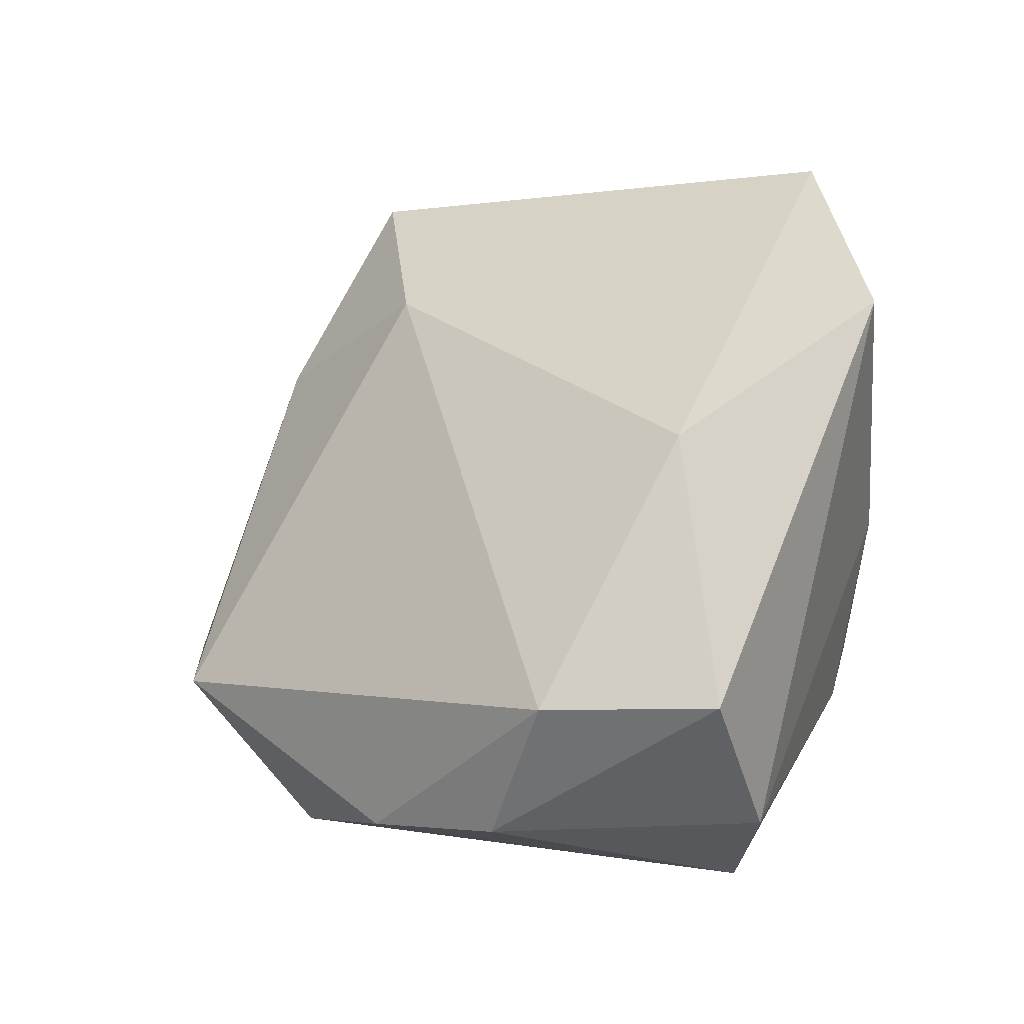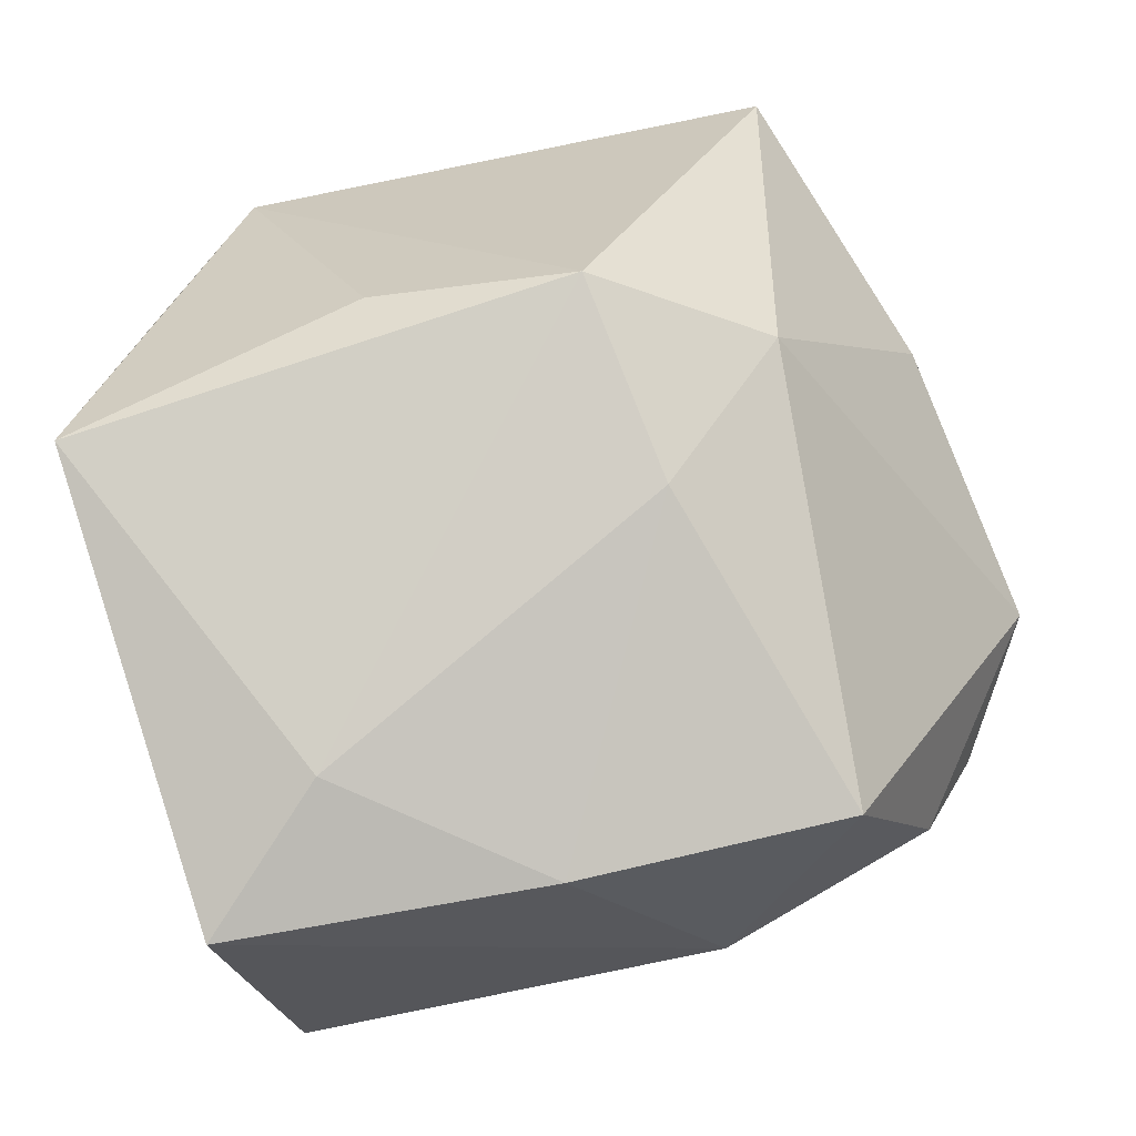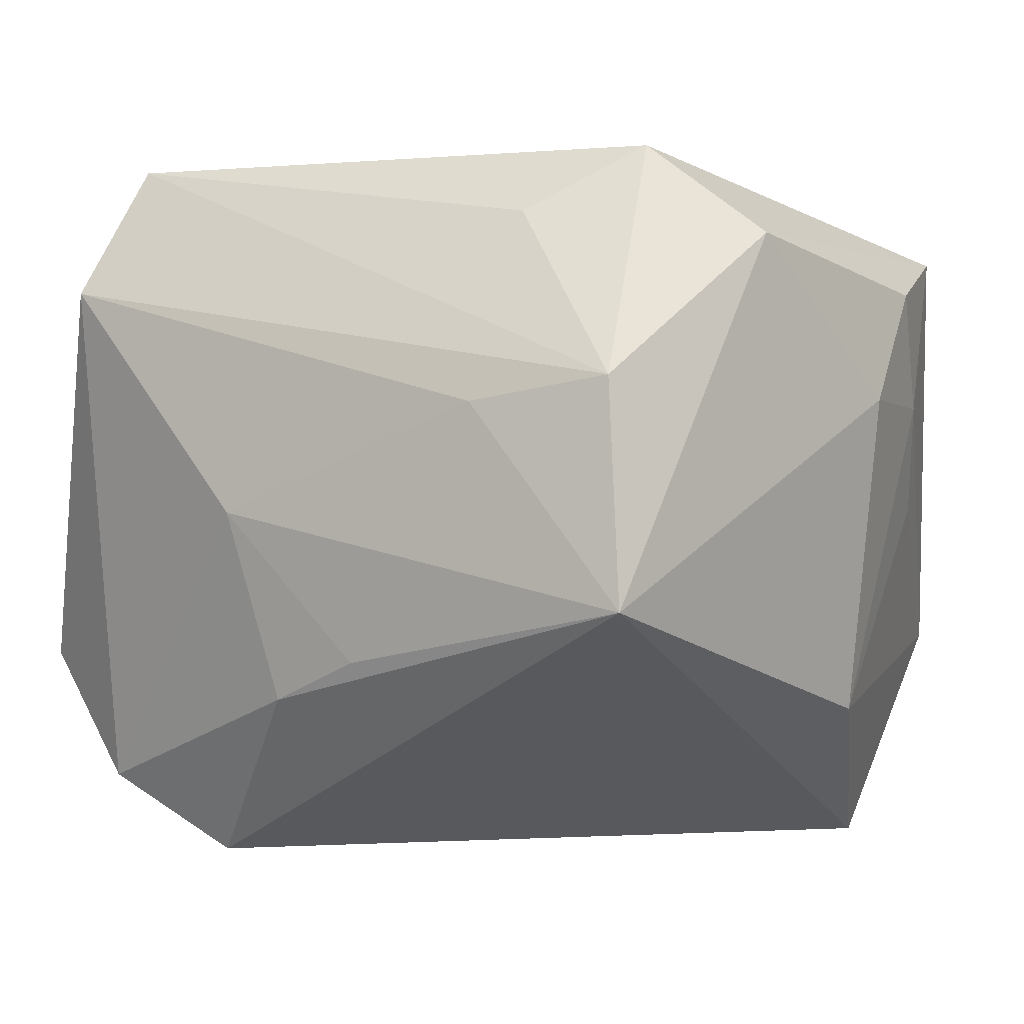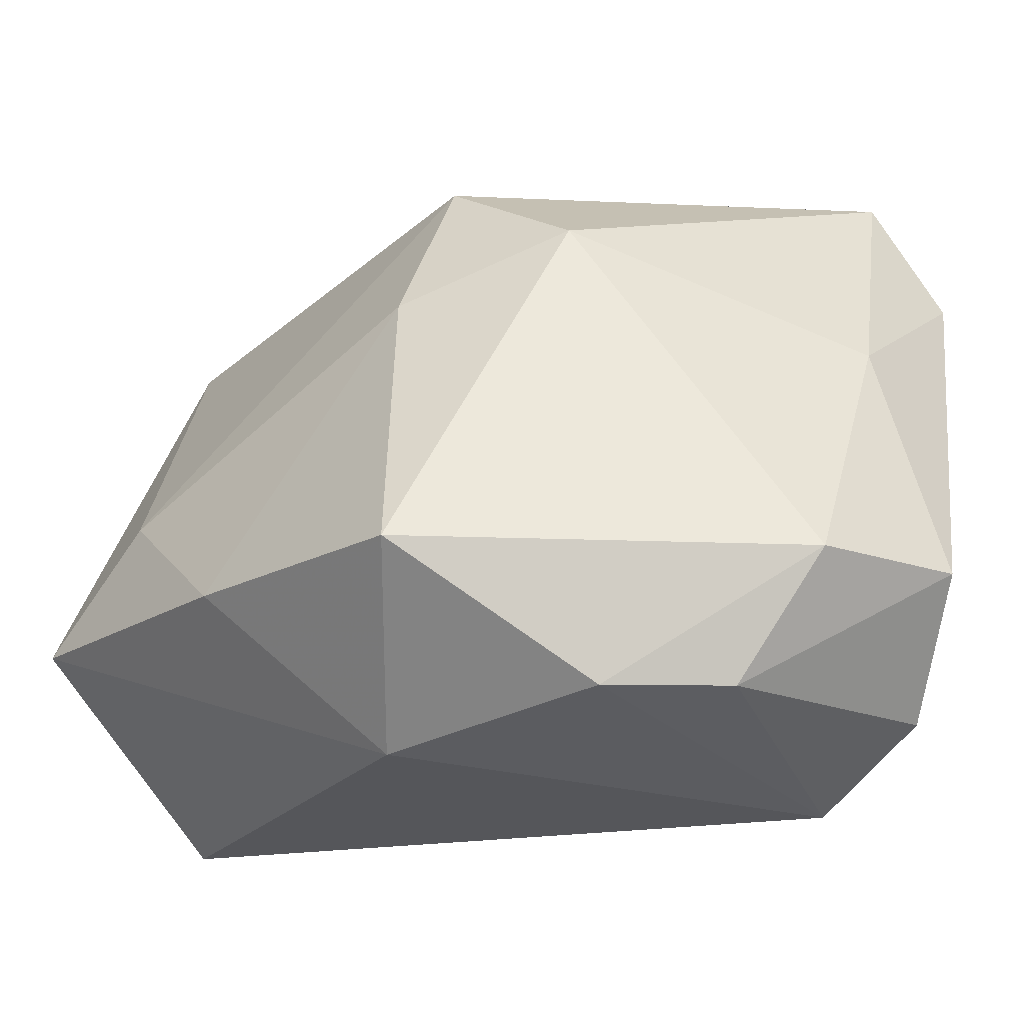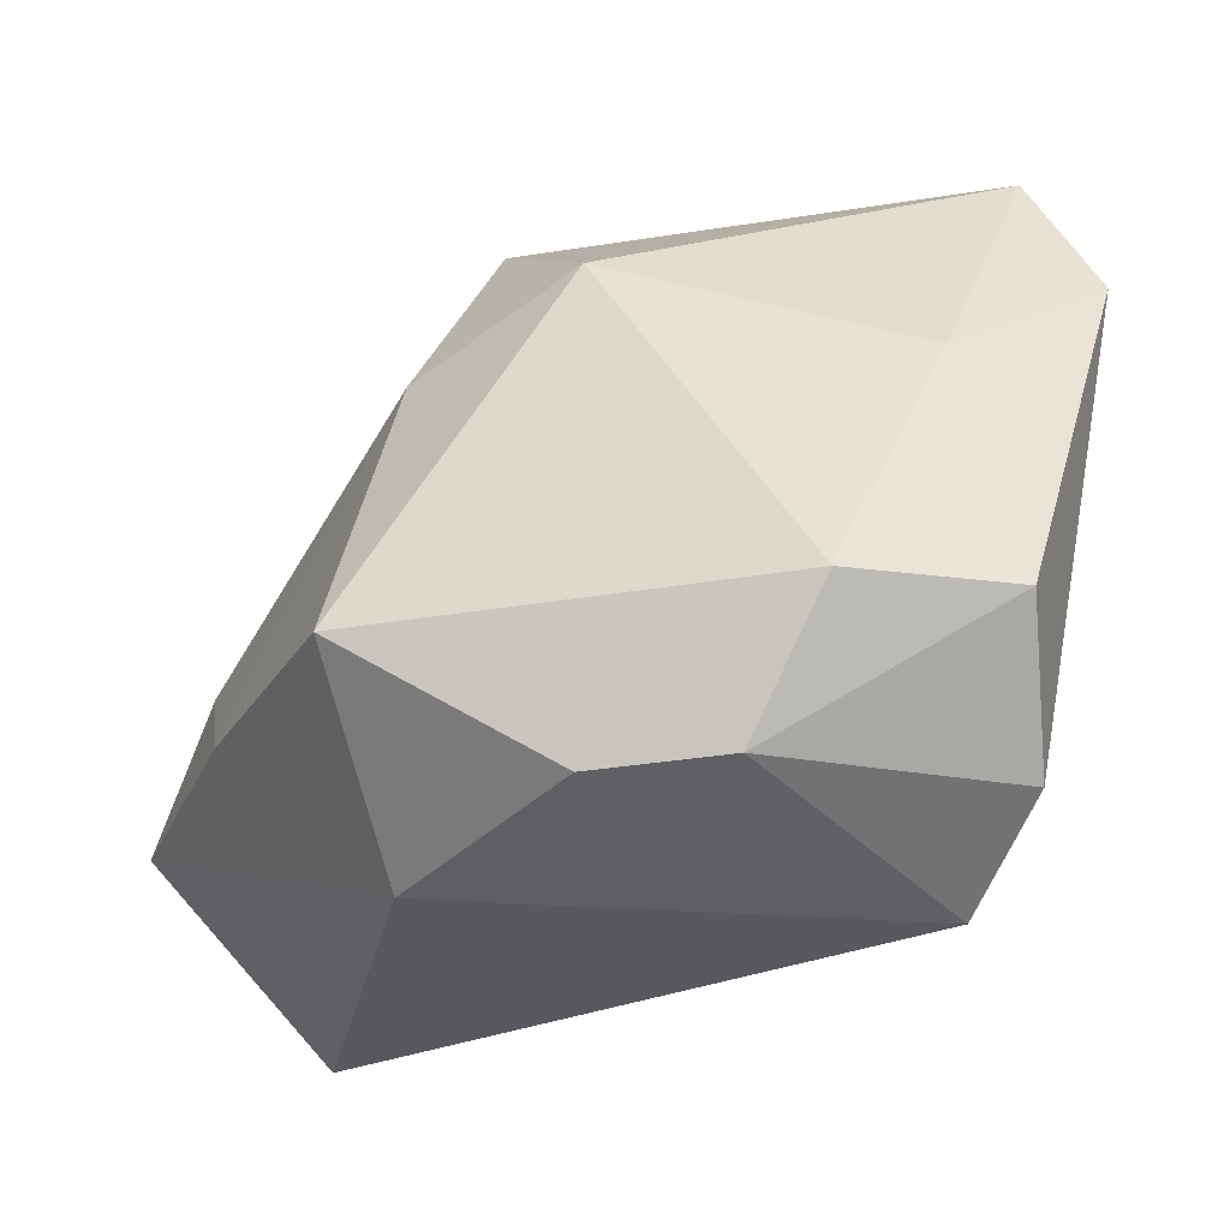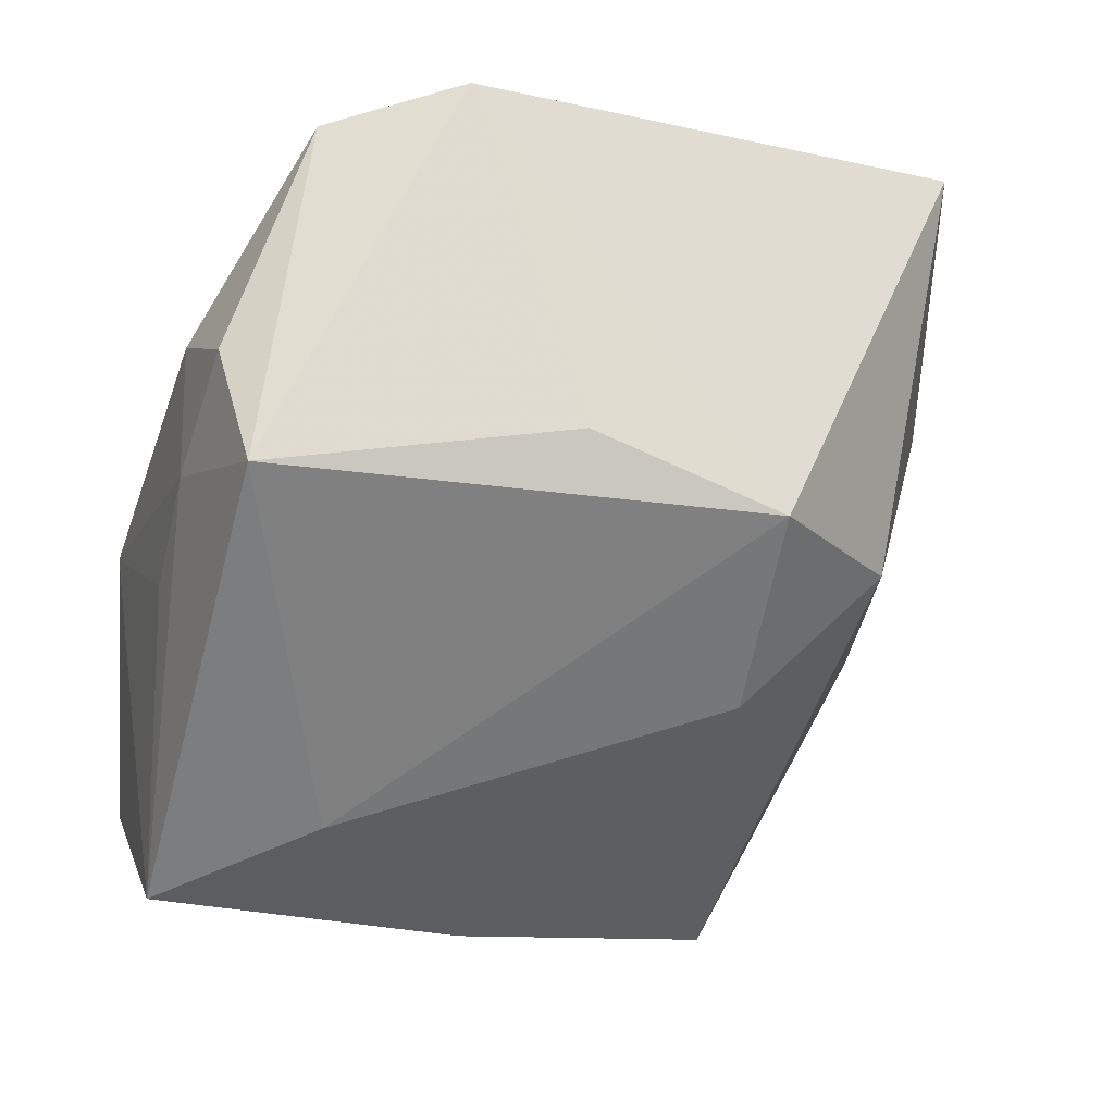
<metadata>
{"format":"obj","ext":"obj","renderer":"f3d","projection":"perspective","resolution":1024,"background":"white","views":[{"elev":3.3,"azim":95.9,"up":"+Z"},{"elev":-68.5,"azim":10.0,"up":"+Y"},{"elev":-0.2,"azim":-153.5,"up":"+Z"},{"elev":-20.7,"azim":56.8,"up":"+Z"},{"elev":-25.9,"azim":77.0,"up":"+Z"},{"elev":-32.3,"azim":-26.4,"up":"+Y"}]}
</metadata>
<code>
v -0.01742 0.01419 0.02645
v 0.02104 0.02041 0.02613
v 0.008873 -0.01847 -0.02363
v 0.02448 -0.01072 -0.021
v -0.02672 -0.00293 -0.01452
v 0.008087 0.02259 -0.01327
v 0.01083 0.02519 0.0003348
v -0.02795 -0.01397 0.000627
v 0.02406 0.02482 0.01673
v 0.02954 0.0113 0.007422
v 0.01948 -0.0254 -0.0114
v -0.02887 -0.01604 0.02017
v 0.03412 0.002011 -0.01115
v -0.01896 0.02424 0.009575
v 0.001386 0.02366 -0.01037
v 0.0262 0.01704 -0.02006
v 0.007067 -0.01207 0.02439
v 0.01733 0.01512 -0.02556
v -0.0002701 -0.0292 -0.01098
v -0.02167 -0.01788 -0.02556
v -0.02953 -0.01033 0.00842
v -0.01472 -0.02828 -0.00111
v 0.01916 -0.009201 0.01681
v -0.03002 -0.0001918 0.008722
v 0.03387 0.01427 -0.01089
v -0.008876 0.02519 0.007957
v -0.02019 0.02519 -0.006378
v 0.02854 -0.001826 -0.02063
v -0.03031 -0.005837 0.01689
v -0.02574 0.01217 0.02004
v -0.02359 -0.03144 -0.0102
v -0.007703 -0.009675 0.02448
v -0.009969 0.01901 0.02168
v 0.01043 -0.01909 0.01127
f 18 20 27
f 12 22 17
f 31 22 12
f 12 21 31
f 29 21 12
f 31 20 3
f 20 18 3
f 24 21 29
f 1 14 30
f 30 12 1
f 29 12 30
f 30 24 29
f 30 14 27
f 27 24 30
f 33 14 1
f 31 21 8
f 19 22 31
f 31 3 19
f 19 3 11
f 17 22 34
f 34 23 17
f 11 23 34
f 34 19 11
f 22 19 34
f 32 17 1
f 1 12 32
f 32 12 17
f 7 16 6
f 6 18 27
f 6 16 18
f 28 16 25
f 18 16 28
f 17 23 2
f 14 33 2
f 1 17 2
f 2 33 1
f 21 24 5
f 5 8 21
f 5 20 31
f 31 8 5
f 27 20 5
f 5 24 27
f 27 7 15
f 15 6 27
f 7 6 15
f 11 3 4
f 4 3 18
f 18 28 4
f 13 28 25
f 13 23 11
f 11 4 13
f 13 4 28
f 25 16 9
f 9 16 7
f 14 2 9
f 10 2 23
f 23 13 10
f 10 13 25
f 25 9 10
f 10 9 2
f 26 7 27
f 26 9 7
f 27 14 26
f 14 9 26

</code>
